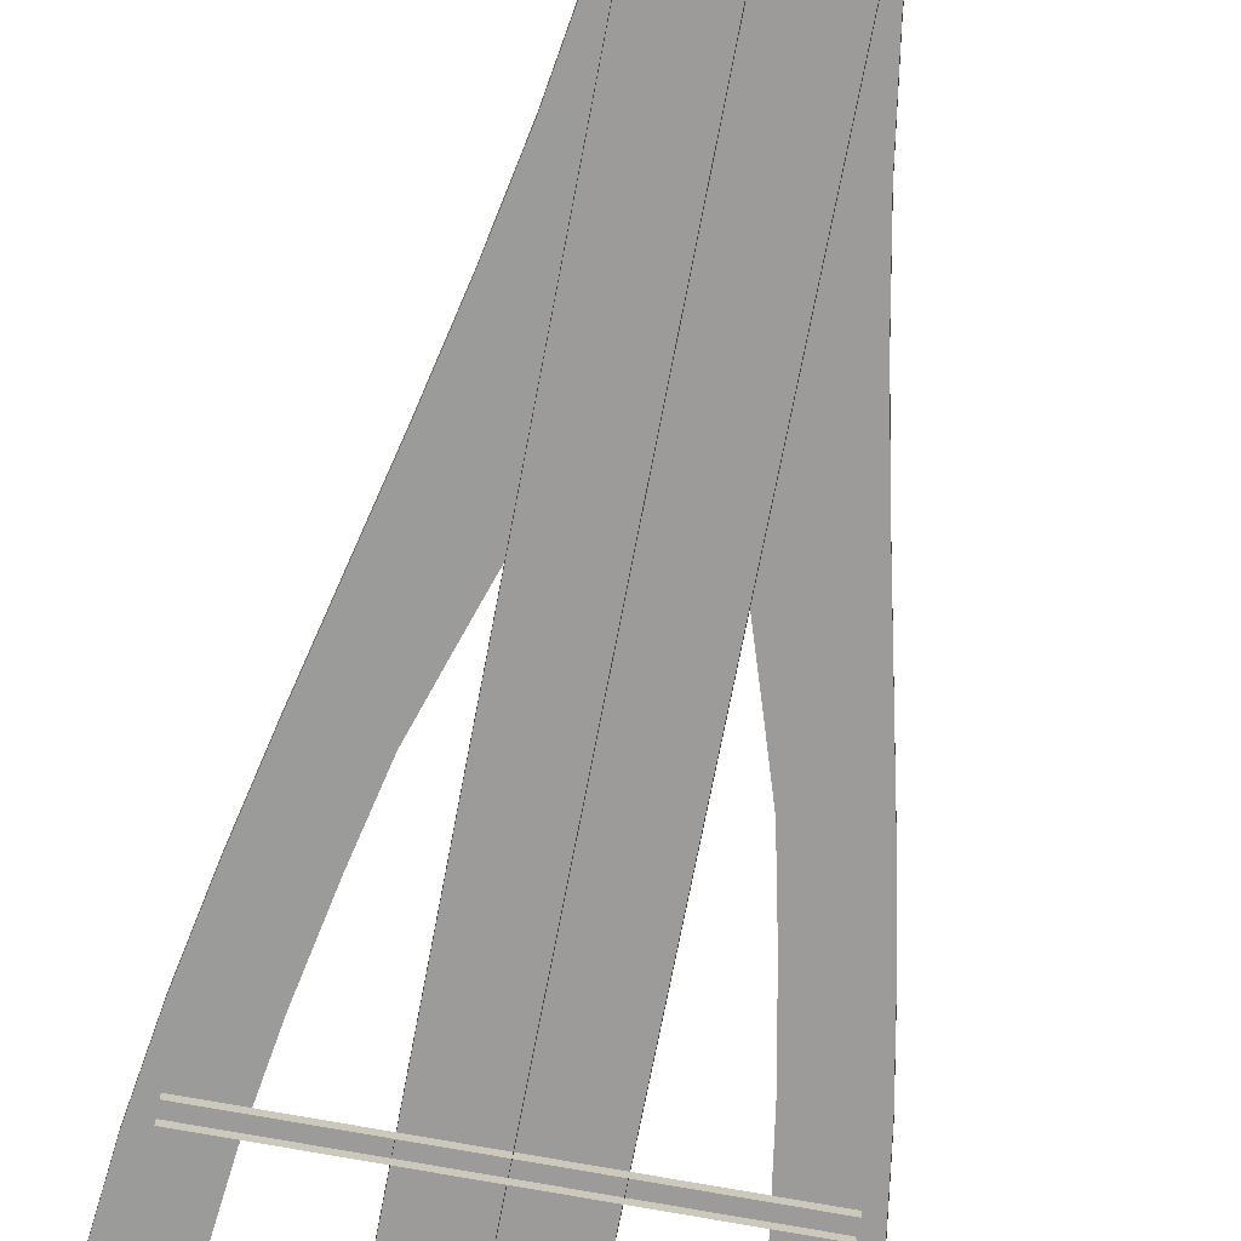
<metadata>
{"format":"obj","ext":"obj","renderer":"f3d","projection":"perspective","resolution":1024,"background":"white","views":[{"elev":-69.7,"azim":-10.7,"up":"+Y"}]}
</metadata>
<code>
v  0.6367 0.1138 21.33
v  0 0.12 21.33
v  0 0.12 26.67
v  0.6367 0.1138 26.67
v  0.6367 0.1138 5.333
v  0 0.12 5.333
v  0 0.12 10.67
v  0.6367 0.1138 10.67
v  0.6367 0.1138 -10.67
v  0 0.12 -10.67
v  0 0.12 -5.333
v  0.6367 0.1138 -5.333
v  0.6367 0.1138 -26.67
v  0 0.12 -26.67
v  0 0.12 -21.33
v  0.6367 0.1138 -21.33
v  2.406 0.0829 21.33
v  1.516 0.1011 21.33
v  1.516 0.1011 26.67
v  2.406 0.0829 26.67
v  2.406 0.0829 5.333
v  1.516 0.1011 5.333
v  1.516 0.1011 10.67
v  2.406 0.0829 10.67
v  2.406 0.0829 -10.67
v  1.516 0.1011 -10.67
v  1.516 0.1011 -5.333
v  2.406 0.0829 -5.333
v  2.406 0.0829 -26.67
v  1.516 0.1011 -26.67
v  1.516 0.1011 -21.33
v  2.406 0.0829 -21.33
v  -0.6368 0.1138 21.33
v  -0.6368 0.1138 26.67
v  -0.6368 0.1138 5.333
v  -0.6368 0.1138 10.67
v  -0.6368 0.1138 -10.67
v  -0.6368 0.1138 -5.333
v  -0.6368 0.1138 -26.67
v  -0.6368 0.1138 -21.33
v  -1.516 0.1011 21.33
v  -2.406 0.0829 21.33
v  -2.406 0.0829 26.67
v  -1.516 0.1011 26.67
v  -1.516 0.1011 5.333
v  -2.406 0.0829 5.333
v  -2.406 0.0829 10.67
v  -1.516 0.1011 10.67
v  -1.516 0.1011 -10.67
v  -2.406 0.0829 -10.67
v  -2.406 0.0829 -5.333
v  -1.516 0.1011 -5.333
v  -1.516 0.1011 -26.67
v  -2.406 0.0829 -26.67
v  -2.406 0.0829 -21.33
v  -1.516 0.1011 -21.33
v  0.6367 0.1138 16
v  0 0.12 16
v  0 0.12 32
v  0.6367 0.1138 32
v  0.6367 0.1138 -0
v  0 0.12 -0
v  0.6367 0.1138 -16
v  0 0.12 -16
v  0.6367 0.1138 -32
v  0 0.12 -32
v  2.406 0.0829 16
v  1.516 0.1011 16
v  1.516 0.1011 32
v  2.406 0.0829 32
v  2.406 0.0829 -0
v  1.516 0.1011 -0
v  2.406 0.0829 -16
v  1.516 0.1011 -16
v  2.406 0.0829 -32
v  1.516 0.1011 -32
v  -0.6368 0.1138 16
v  -0.6368 0.1138 32
v  -0.6368 0.1138 -0
v  -0.6368 0.1138 -16
v  -0.6368 0.1138 -32
v  -1.516 0.1011 16
v  -2.406 0.0829 16
v  -2.406 0.0829 32
v  -1.516 0.1011 32
v  -1.516 0.1011 -0
v  -2.406 0.0829 -0
v  -1.516 0.1011 -16
v  -2.406 0.0829 -16
v  -1.516 0.1011 -32
v  -2.406 0.0829 -32
v  0.0045 0.053 31.5
v  4.004 0 31.5
v  4.004 0 26.26
v  0.0045 0.053 26.26
v  4.004 0 21.01
v  0.0045 0.053 21.01
v  4.004 0 15.76
v  0.0045 0.053 15.76
v  4.004 0 10.51
v  0.0045 0.053 10.51
v  4.004 0 5.262
v  0.0045 0.053 5.262
v  4.004 0 0.0136
v  0.0045 0.053 0.0136
v  4.004 0 -5.235
v  0.0045 0.053 -5.235
v  4.004 0 -10.48
v  0.0045 0.053 -10.48
v  4.004 0 -15.73
v  0.0045 0.053 -15.73
v  4.004 0 -20.98
v  0.0045 0.053 -20.98
v  4.004 0 -26.23
v  0.0045 0.053 -26.23
v  4.004 0 -31.48
v  0.0045 0.053 -31.48
v  0.0045 -0.3 31.5
v  3.996 -0.3 31.5
v  3.996 -0.3 26.26
v  3.996 -0.3 21.01
v  3.996 -0.3 15.76
v  3.996 -0.3 10.51
v  3.996 -0.3 5.262
v  3.996 -0.3 0.0136
v  3.996 -0.3 -5.235
v  3.996 -0.3 -10.48
v  3.996 -0.3 -15.73
v  3.996 -0.3 -20.98
v  3.996 -0.3 -26.23
v  3.996 -0.3 -31.48
v  0.0045 -0.3 -31.48
v  0.0045 -0.3 -26.23
v  0.0045 -0.3 -20.98
v  0.0045 -0.3 -15.73
v  0.0045 -0.3 -10.48
v  0.0045 -0.3 -5.235
v  0.0045 -0.3 0.0136
v  0.0045 -0.3 5.262
v  0.0045 -0.3 10.51
v  0.0045 -0.3 15.76
v  0.0045 -0.3 21.01
v  0.0045 -0.3 26.26
v  -4.004 0 -31.48
v  -4.004 0 -26.23
v  -4.004 0 -20.98
v  0.0045 0.053 -20.98
v  -4.004 0 -15.73
v  -4.004 0 -10.48
v  -4.004 0 -5.235
v  -4.004 0 0.0136
v  0.0045 0.053 0.0137
v  -4.004 0 5.262
v  -4.004 0 10.51
v  -4.004 0 15.76
v  -4.004 0 21.01
v  0.0045 0.053 21.01
v  -4.004 0 26.26
v  -4.004 0 31.5
v  -3.996 -0.3 -31.48
v  -3.996 -0.3 -26.23
v  -3.996 -0.3 -20.98
v  -3.996 -0.3 -15.73
v  -3.996 -0.3 -10.48
v  -3.996 -0.3 -5.235
v  -3.996 -0.3 0.0137
v  -3.996 -0.3 5.262
v  -3.996 -0.3 10.51
v  -3.996 -0.3 15.76
v  -3.996 -0.3 21.01
v  -3.996 -0.3 26.26
v  -3.996 -0.3 31.5
v  0.0045 -0.3 21.01
v  0.0045 -0.3 0.0137
v  0.0045 -0.3 -20.98
v  13.69 0.0152 -26.35
v  9.904 0.059 -31.6
v  9.685 0.059 -26.35
v  13.91 0.0147 -31.6
v  13.15 0.0162 -21.09
v  9.134 0.0587 -21.09
v  12.34 0.0176 -15.83
v  8.318 0.0583 -15.83
v  11.33 0.0193 -10.58
v  7.302 0.0577 -10.57
v  10.18 0.021 -5.315
v  6.153 0.057 -5.314
v  8.974 0.0226 -0.0535
v  4.938 0.0559 -0.0529
v  7.763 0.0242 5.208
v  3.724 0.0547 5.208
v  6.617 0.0255 10.47
v  2.578 0.0534 10.47
v  5.602 0.0265 15.73
v  1.566 0.0522 15.73
v  4.785 0.0272 20.98
v  0.756 0.0511 20.99
v  4.232 0.0276 26.24
v  0.212 0.0503 26.24
v  4.008 0.0278 31.49
v  0.0006 0.05 31.49
v  9.9 -0.2854 -31.6
v  13.9 -0.2853 -31.6
v  13.68 -0.2856 -26.35
v  13.14 -0.2864 -21.09
v  12.33 -0.2876 -15.83
v  11.32 -0.2891 -10.58
v  10.17 -0.2908 -5.315
v  8.963 -0.2926 -0.0534
v  7.753 -0.2943 5.208
v  6.607 -0.296 10.47
v  5.592 -0.2975 15.73
v  4.775 -0.2987 20.98
v  4.222 -0.2996 26.24
v  3.998 -0.2999 31.49
v  -0.0017 -0.2999 31.49
v  -1.858 0.0712 23.46
v  -2.102 0.0711 25.52
v  -1.436 0.0746 25.52
v  -1.786 0.0714 23.04
v  -1.407 0.0722 20.84
v  8.499 0.0712 -12.84
v  8.87 0.0704 -14.82
v  8.336 0.0713 -12.84
v  5.471 0.0772 -0.053
v  4.395 0.076 -0.0527
v  4.302 0.076 0.2326
v  4.638 0.0779 2.509
v  4.852 0.0728 6.34
v  4.851 0.0728 6.343
v  5.918 0.0727 6.342
v  5.93 0.0726 6.289
v  3.526 0.0736 12.64
v  3.507 0.0736 12.74
v  4.574 0.0741 12.74
v  4.923 0.0737 10.97
v  -0.6933 0.0746 19.13
v  -0.6935 0.0746 19.17
v  -0.018 0.0776 19.13
v  -0.6935 0.0747 19.19
v  -0.7323 0.0766 23.06
v  -0.7322 0.0767 23.2
v  3.414 0.0786 6.343
v  2.337 0.0762 6.343
v  2.33 0.0761 6.365
v  2.157 0.0761 6.93
v  2.138 0.0762 7.167
v  2.331 0.0787 9.939
v  2.866 0.0745 19.19
v  3.003 0.0751 22.86
v  3.468 0.0749 19.13
v  2.865 0.0744 19.17
v  2.865 0.0744 19.16
v  2.862 0.0744 19.13
v  2.809 0.0741 18.2
v  2.842 0.0743 18.78
v  4.103 0.0744 15.24
v  2.842 0.0743 18.79
v  0.8923 0.078 14.92
v  0.9027 0.0781 15.15
v  1.539 0.0786 12.74
v  0.8634 0.0776 14.5
v  0.8194 0.077 13.85
v  0.7472 0.076 12.74
v  10.27 0.0655 -13.57
v  10.26 0.0656 -13.53
v  10.24 0.0655 -12.84
v  10.32 0.0654 -13.75
v  10.6 0.0648 -14.77
v  10.08 0.066 -12.84
v  9.96 0.0662 -12.41
v  7.399 0.0706 -0.0533
v  8.883 0.0682 -6.449
v  6.799 0.0711 -2.037
v  6.332 0.0716 -0.0532
v  6.848 0.071 -2.19
v  6.993 0.0709 -2.64
v  8.208 0.0694 -6.449
v  8.104 0.0696 -6.122
v  8.212 0.0694 -6.463
v  8.213 0.0694 -6.467
v  9.08 0.068 -9.33
v  8.35 0.0691 -6.914
v  9.181 0.0678 -9.667
v  9.501 0.0671 -10.74
v  9.624 0.0669 -11.19
v  11.22 0.0641 -27.73
v  11.06 0.0644 -25.62
v  11.99 0.0615 -25.62
v  11.23 0.0641 -27.84
v  11.24 0.0642 -28.19
v  11.25 0.0641 -28.32
v  12.41 0.0603 -32.01
v  11.35 0.0637 -32.01
v  -2.49 0.0701 31.9
v  -1.435 0.0758 31.9
v  -2.498 0.0701 31.58
v  -2.494 0.0701 31.9
v  -2.248 0.0702 25.52
v  -2.509 0.0696 29.46
v  0.34 0.0778 17.54
v  -0.692 0.0744 18.77
v  -0.1214 0.0741 14.92
v  -0.681 0.0733 17.31
v  -0.0056 0.0742 14.48
v  0.135 0.0744 13.95
v  1.77 0.0786 11.89
v  0.6946 0.075 11.89
v  1.171 0.0754 10.2
v  1.04 0.0753 10.64
v  1.567 0.0757 8.878
v  2.471 0.0761 5.919
v  3.844 0.0762 1.636
v  3.697 0.0762 2.088
v  5.092 0.0757 -2.189
v  6.117 0.0765 -2.037
v  6.165 0.0763 -2.244
v  7.138 0.0744 -6.449
v  6.455 0.0743 -6.449
v  5.239 0.0755 -2.647
v  6.461 0.0743 -6.467
v  7.755 0.0725 -10.74
v  6.603 0.0742 -6.929
v  7.885 0.0723 -11.21
v  10.96 0.0654 -19.24
v  10.31 0.0671 -19.24
v  10.26 0.0672 -18.94
v  10.24 0.0673 -18.82
v  9.947 0.0683 -17.03
v  2.391 0.075 25.52
v  1.693 0.074 25.52
v  1.435 0.0741 31.9
v  2.49 0.0755 31.9
v  1.425 0.074 31.59
v  1.432 0.0741 31.9
v  1.587 0.0738 25.52
v  1.395 0.0737 29.1
v  1.729 0.0754 25.06
v  1.693 0.0752 25.52
v  2.391 0.0762 25.52
v  1.797 0.0757 24.24
v  1.824 0.0758 23.93
v  1.87 0.076 23.42
v  1.916 0.0763 23.01
v  2.212 0.0774 20.59
v  2.744 0.0737 16.99
v  3.187 0.0736 14.41
v  3.106 0.0736 14.84
v  3.937 0.0733 10.56
v  4.03 0.0732 10.13
v  4.863 0.0728 6.29
v  5.845 0.072 2.021
v  4.963 0.0727 5.848
v  5.95 0.0719 1.574
v  9.402 0.07 -12.84
v  9.073 0.0706 -12.31
v  8.975 0.071 -11.81
v  8.933 0.0711 -11.61
v  8.853 0.0713 -11.21
v  8.764 0.0715 -10.77
v  8.645 0.0719 -10.22
v  9.179 0.0704 -12.84
v  9.348 0.0699 -13.71
v  9.393 0.0698 -13.93
v  9.604 0.0693 -15.04
v  9.684 0.069 -15.49
v  10.96 0.0642 -19.24
v  10.32 0.0658 -19.3
v  10.31 0.0659 -19.24
v  10.38 0.0657 -19.78
v  10.87 0.0648 -23.57
v  10.92 0.0648 -24.05
v  -13.69 0.0152 -26.35
v  -9.685 0.059 -26.35
v  -9.904 0.059 -31.6
v  -13.91 0.0147 -31.6
v  -13.15 0.0162 -21.09
v  -9.134 0.0587 -21.09
v  -12.34 0.0176 -15.83
v  -8.318 0.0583 -15.83
v  -11.33 0.0193 -10.58
v  -7.302 0.0577 -10.57
v  -10.18 0.021 -5.315
v  -6.153 0.057 -5.314
v  -8.974 0.0226 -0.0535
v  -4.938 0.0559 -0.0529
v  -7.763 0.0242 5.208
v  -3.724 0.0547 5.208
v  -6.617 0.0255 10.47
v  -2.578 0.0534 10.47
v  -5.602 0.0265 15.73
v  -1.566 0.0522 15.73
v  -4.785 0.0272 20.98
v  -0.756 0.0511 20.99
v  -4.232 0.0276 26.24
v  -0.212 0.0503 26.24
v  -4.008 0.0278 31.49
v  -0.0006 0.05 31.49
v  -9.9 -0.2854 -31.6
v  -13.9 -0.2853 -31.6
v  -13.68 -0.2856 -26.35
v  -13.14 -0.2864 -21.09
v  -12.33 -0.2876 -15.83
v  -11.32 -0.2891 -10.58
v  -10.17 -0.2908 -5.315
v  -8.963 -0.2926 -0.0534
v  -7.753 -0.2943 5.208
v  -6.607 -0.296 10.47
v  -5.592 -0.2975 15.73
v  -4.775 -0.2987 20.98
v  -4.222 -0.2996 26.24
v  -3.998 -0.2999 31.49
v  0.0017 -0.2999 31.49
v  1.858 0.0712 23.46
v  1.786 0.0714 23.04
v  1.436 0.0746 25.52
v  2.102 0.0711 25.52
v  1.407 0.0722 20.84
v  -8.499 0.0712 -12.84
v  -8.336 0.0713 -12.84
v  -8.87 0.0704 -14.82
v  -5.471 0.0772 -0.053
v  -4.638 0.0779 2.509
v  -4.302 0.076 0.2326
v  -4.395 0.076 -0.0527
v  -4.852 0.0728 6.34
v  -5.93 0.0726 6.289
v  -5.918 0.0727 6.342
v  -4.851 0.0728 6.343
v  -3.526 0.0736 12.64
v  -4.923 0.0737 10.97
v  -4.574 0.0741 12.74
v  -3.507 0.0736 12.74
v  0.6933 0.0746 19.13
v  0.018 0.0776 19.13
v  0.6935 0.0746 19.17
v  0.7323 0.0766 23.06
v  0.6935 0.0747 19.19
v  0.7322 0.0767 23.2
v  -3.414 0.0786 6.343
v  -2.157 0.0761 6.93
v  -2.33 0.0761 6.365
v  -2.337 0.0762 6.343
v  -2.331 0.0787 9.939
v  -2.138 0.0762 7.167
v  -2.866 0.0745 19.19
v  -2.865 0.0744 19.17
v  -3.468 0.0749 19.13
v  -3.003 0.0751 22.86
v  -2.865 0.0744 19.16
v  -2.862 0.0744 19.13
v  -2.809 0.0741 18.2
v  -4.103 0.0744 15.24
v  -2.842 0.0743 18.78
v  -2.842 0.0743 18.79
v  -0.8923 0.078 14.92
v  -0.8634 0.0776 14.5
v  -1.539 0.0786 12.74
v  -0.9027 0.0781 15.15
v  -0.8194 0.077 13.85
v  -0.7472 0.076 12.74
v  -10.27 0.0655 -13.57
v  -10.32 0.0654 -13.75
v  -10.24 0.0655 -12.84
v  -10.26 0.0656 -13.53
v  -10.6 0.0648 -14.77
v  -10.08 0.066 -12.84
v  -9.96 0.0662 -12.41
v  -7.399 0.0706 -0.0533
v  -6.332 0.0716 -0.0532
v  -6.799 0.0711 -2.037
v  -8.883 0.0682 -6.449
v  -6.848 0.071 -2.19
v  -6.993 0.0709 -2.64
v  -8.104 0.0696 -6.122
v  -8.208 0.0694 -6.449
v  -8.212 0.0694 -6.463
v  -8.213 0.0694 -6.467
v  -8.35 0.0691 -6.914
v  -9.08 0.068 -9.33
v  -9.181 0.0678 -9.667
v  -9.501 0.0671 -10.74
v  -9.624 0.0669 -11.19
v  -11.22 0.0641 -27.73
v  -11.23 0.0641 -27.84
v  -11.99 0.0615 -25.62
v  -11.06 0.0644 -25.62
v  -11.24 0.0642 -28.19
v  -11.25 0.0641 -28.32
v  -12.41 0.0603 -32.01
v  -11.35 0.0637 -32.01
v  1.435 0.0758 31.9
v  2.49 0.0701 31.9
v  2.498 0.0701 31.58
v  2.494 0.0701 31.9
v  2.509 0.0696 29.46
v  2.248 0.0702 25.52
v  0.692 0.0744 18.77
v  -0.34 0.0778 17.54
v  0.681 0.0733 17.31
v  0.1214 0.0741 14.92
v  0.0056 0.0742 14.48
v  -0.135 0.0744 13.95
v  -0.6946 0.075 11.89
v  -1.77 0.0786 11.89
v  -1.04 0.0753 10.64
v  -1.171 0.0754 10.2
v  -1.567 0.0757 8.878
v  -2.471 0.0761 5.919
v  -3.697 0.0762 2.088
v  -3.844 0.0762 1.636
v  -5.092 0.0757 -2.189
v  -7.138 0.0744 -6.449
v  -6.165 0.0763 -2.244
v  -6.117 0.0765 -2.037
v  -5.239 0.0755 -2.647
v  -6.455 0.0743 -6.449
v  -6.461 0.0743 -6.467
v  -6.603 0.0742 -6.929
v  -7.755 0.0725 -10.74
v  -7.885 0.0723 -11.21
v  -10.96 0.0654 -19.24
v  -10.24 0.0673 -18.82
v  -10.26 0.0672 -18.94
v  -10.31 0.0671 -19.24
v  -9.947 0.0683 -17.03
v  -2.391 0.075 25.52
v  -2.49 0.0755 31.9
v  -1.435 0.0741 31.9
v  -1.693 0.074 25.52
v  -1.425 0.074 31.59
v  -1.432 0.0741 31.9
v  -1.395 0.0737 29.1
v  -1.587 0.0738 25.52
v  -1.729 0.0754 25.06
v  -1.797 0.0757 24.24
v  -2.391 0.0762 25.52
v  -1.693 0.0752 25.52
v  -1.824 0.0758 23.93
v  -1.87 0.076 23.42
v  -1.916 0.0763 23.01
v  -2.212 0.0774 20.59
v  -2.744 0.0737 16.99
v  -3.106 0.0736 14.84
v  -3.187 0.0736 14.41
v  -3.937 0.0733 10.56
v  -4.03 0.0732 10.13
v  -4.863 0.0728 6.29
v  -4.963 0.0727 5.848
v  -5.845 0.072 2.021
v  -5.95 0.0719 1.574
v  -9.402 0.07 -12.84
v  -8.933 0.0711 -11.61
v  -8.975 0.071 -11.81
v  -9.073 0.0706 -12.31
v  -8.764 0.0715 -10.77
v  -8.853 0.0713 -11.21
v  -8.645 0.0719 -10.22
v  -9.179 0.0704 -12.84
v  -9.348 0.0699 -13.71
v  -9.393 0.0698 -13.93
v  -9.604 0.0693 -15.04
v  -9.684 0.069 -15.49
v  -10.96 0.0642 -19.24
v  -10.31 0.0659 -19.24
v  -10.32 0.0658 -19.3
v  -10.38 0.0657 -19.78
v  -10.87 0.0648 -23.57
v  -10.92 0.0648 -24.05
v  12.01 -0.55 -20.5
v  0 -0.55 -20.5
v  0 -0.05 -20.5
v  12.01 -0.05 -20.5
v  0 -0.05 -19.5
v  11.99 -0.05 -19.5
v  0 -0.55 -19.5
v  11.99 -0.55 -19.5
v  -12.01 -0.05 -20.5
v  -11.99 -0.05 -19.5
v  -11.99 -0.55 -19.5
v  -12.01 -0.55 -20.5
g Object011
f 1 2 3
f 3 4 1
f 5 6 7
f 7 8 5
f 9 10 11
f 11 12 9
f 13 14 15
f 15 16 13
f 17 18 19
f 19 20 17
f 21 22 23
f 23 24 21
f 25 26 27
f 27 28 25
f 29 30 31
f 31 32 29
f 2 33 34
f 34 3 2
f 6 35 36
f 36 7 6
f 10 37 38
f 38 11 10
f 14 39 40
f 40 15 14
f 41 42 43
f 43 44 41
f 45 46 47
f 47 48 45
f 49 50 51
f 51 52 49
f 53 54 55
f 55 56 53
f 57 58 2
f 2 1 57
f 59 60 4
f 4 3 59
f 61 62 6
f 6 5 61
f 58 57 8
f 8 7 58
f 63 64 10
f 10 9 63
f 62 61 12
f 12 11 62
f 65 66 14
f 14 13 65
f 64 63 16
f 16 15 64
f 67 68 18
f 18 17 67
f 69 70 20
f 20 19 69
f 71 72 22
f 22 21 71
f 68 67 24
f 24 23 68
f 73 74 26
f 26 25 73
f 72 71 28
f 28 27 72
f 75 76 30
f 30 29 75
f 74 73 32
f 32 31 74
f 58 77 33
f 33 2 58
f 78 59 3
f 3 34 78
f 62 79 35
f 35 6 62
f 77 58 7
f 7 36 77
f 64 80 37
f 37 10 64
f 79 62 11
f 11 38 79
f 66 81 39
f 39 14 66
f 80 64 15
f 15 40 80
f 82 83 42
f 42 41 82
f 84 85 44
f 44 43 84
f 86 87 46
f 46 45 86
f 83 82 48
f 48 47 83
f 88 89 50
f 50 49 88
f 87 86 52
f 52 51 87
f 90 91 54
f 54 53 90
f 89 88 56
f 56 55 89
f 92 93 94
f 94 95 92
f 95 94 96
f 96 97 95
f 97 96 98
f 98 99 97
f 99 98 100
f 100 101 99
f 101 100 102
f 102 103 101
f 103 102 104
f 104 105 103
f 105 104 106
f 106 107 105
f 107 106 108
f 108 109 107
f 109 108 110
f 110 111 109
f 111 110 112
f 112 113 111
f 113 112 114
f 114 115 113
f 115 114 116
f 116 117 115
f 118 119 93
f 93 92 118
f 119 120 94
f 94 93 119
f 120 121 96
f 96 94 120
f 121 122 98
f 98 96 121
f 122 123 100
f 100 98 122
f 123 124 102
f 102 100 123
f 124 125 104
f 104 102 124
f 125 126 106
f 106 104 125
f 126 127 108
f 108 106 126
f 127 128 110
f 110 108 127
f 128 129 112
f 112 110 128
f 129 130 114
f 114 112 129
f 130 131 116
f 116 114 130
f 131 132 117
f 117 116 131
f 132 133 115
f 115 117 132
f 133 134 113
f 113 115 133
f 134 135 111
f 111 113 134
f 135 136 109
f 109 111 135
f 136 137 107
f 107 109 136
f 137 138 105
f 105 107 137
f 138 139 103
f 103 105 138
f 139 140 101
f 101 103 139
f 140 141 99
f 99 101 140
f 141 142 97
f 97 99 141
f 142 143 95
f 95 97 142
f 143 118 92
f 92 95 143
f 117 144 145
f 145 115 117
f 115 145 146
f 146 147 115
f 147 146 148
f 148 111 147
f 111 148 149
f 149 109 111
f 109 149 150
f 150 107 109
f 107 150 151
f 151 152 107
f 152 151 153
f 153 103 152
f 103 153 154
f 154 101 103
f 101 154 155
f 155 99 101
f 99 155 156
f 156 157 99
f 157 156 158
f 158 95 157
f 95 158 159
f 159 92 95
f 132 160 144
f 144 117 132
f 160 161 145
f 145 144 160
f 161 162 146
f 146 145 161
f 162 163 148
f 148 146 162
f 163 164 149
f 149 148 163
f 164 165 150
f 150 149 164
f 165 166 151
f 151 150 165
f 166 167 153
f 153 151 166
f 167 168 154
f 154 153 167
f 168 169 155
f 155 154 168
f 169 170 156
f 156 155 169
f 170 171 158
f 158 156 170
f 171 172 159
f 159 158 171
f 172 118 92
f 92 159 172
f 118 143 95
f 95 92 118
f 143 173 157
f 157 95 143
f 173 141 99
f 99 157 173
f 141 140 101
f 101 99 141
f 140 139 103
f 103 101 140
f 139 174 152
f 152 103 139
f 174 137 107
f 107 152 174
f 137 136 109
f 109 107 137
f 136 135 111
f 111 109 136
f 135 175 147
f 147 111 135
f 175 133 115
f 115 147 175
f 133 132 117
f 117 115 133
f 176 177 178
f 177 176 179
f 180 178 181
f 178 180 176
f 182 181 183
f 181 182 180
f 184 183 185
f 183 184 182
f 186 185 187
f 185 186 184
f 188 187 189
f 187 188 186
f 190 189 191
f 189 190 188
f 192 191 193
f 191 192 190
f 194 193 195
f 193 194 192
f 196 195 197
f 195 196 194
f 198 197 199
f 197 198 196
f 200 199 201
f 199 200 198
f 179 202 177
f 202 179 203
f 176 203 179
f 203 176 204
f 180 204 176
f 204 180 205
f 182 205 180
f 205 182 206
f 184 206 182
f 206 184 207
f 186 207 184
f 207 186 208
f 188 208 186
f 208 188 209
f 190 209 188
f 209 190 210
f 192 210 190
f 210 192 211
f 194 211 192
f 211 194 212
f 196 212 194
f 212 196 213
f 198 213 196
f 213 198 214
f 200 214 198
f 214 200 215
f 201 215 200
f 215 201 216
f 217 218 219 220
f 219 221 220
f 222 223 224
f 225 226 227 228
f 229 230 231 232
f 233 234 235 236
f 237 238 239
f 239 238 240 241
f 239 241 242
f 243 244 245 246
f 243 246 247 248
f 249 250 251 252
f 253 252 251
f 254 253 251
f 255 256 251 257
f 251 256 258 254
f 259 260 261 262
f 263 262 261
f 264 263 261
f 265 266 267 268
f 267 269 268
f 270 271 267
f 272 273 274 275
f 276 274 273 277
f 273 278 279 277
f 266 270 267
f 280 278 273 281
f 273 282 283 281
f 273 267 284 282
f 285 284 267 286
f 271 286 267
f 287 288 289 290
f 291 290 289 292
f 293 294 292 289
f 219 218 295 296
f 297 298 295 218
f 218 299 300 297
f 239 301 302 237
f 301 303 304 302
f 305 303 301 306
f 264 261 307 308
f 307 309 310 308
f 311 309 307
f 243 228 312 244
f 228 313 314 312
f 227 313 228
f 315 316 317 318
f 315 226 225 316
f 318 319 320 315
f 318 222 321 319
f 321 222 322 323
f 324 322 222 224
f 325 326 327 328
f 328 329 325
f 330 331 332 333
f 334 335 332 331
f 331 336 337 334
f 338 339 340 341
f 342 341 340 343
f 344 343 340 345
f 257 235 346 255
f 235 347 348 346
f 234 347 235
f 236 231 349 233
f 231 230 350 349
f 232 272 351 229
f 351 272 352 353
f 354 352 272 275
f 355 356 357 358
f 355 358 359 360
f 355 360 361
f 362 356 355
f 363 362 355 364
f 355 325 365 364
f 366 365 325 329
f 367 289 368 369
f 370 368 289 371
f 372 371 289 288
f 373 374 375
f 375 376 373
f 377 378 374
f 374 373 377
f 379 380 378
f 378 377 379
f 381 382 380
f 380 379 381
f 383 384 382
f 382 381 383
f 385 386 384
f 384 383 385
f 387 388 386
f 386 385 387
f 389 390 388
f 388 387 389
f 391 392 390
f 390 389 391
f 393 394 392
f 392 391 393
f 395 396 394
f 394 393 395
f 397 398 396
f 396 395 397
f 376 375 399
f 399 400 376
f 373 376 400
f 400 401 373
f 377 373 401
f 401 402 377
f 379 377 402
f 402 403 379
f 381 379 403
f 403 404 381
f 383 381 404
f 404 405 383
f 385 383 405
f 405 406 385
f 387 385 406
f 406 407 387
f 389 387 407
f 407 408 389
f 391 389 408
f 408 409 391
f 393 391 409
f 409 410 393
f 395 393 410
f 410 411 395
f 397 395 411
f 411 412 397
f 398 397 412
f 412 413 398
f 414 415 416 417
f 416 415 418
f 419 420 421
f 422 423 424 425
f 426 427 428 429
f 430 431 432 433
f 434 435 436
f 435 437 438 436
f 435 439 437
f 440 441 442 443
f 440 444 445 441
f 446 447 448 449
f 450 448 447
f 451 448 450
f 452 453 448 454
f 448 451 455 454
f 456 457 458 459
f 460 458 457
f 461 458 460
f 462 463 464 465
f 464 463 466
f 467 464 468
f 469 470 471 472
f 473 474 472 471
f 472 474 475 476
f 465 464 467
f 477 478 472 476
f 472 478 479 480
f 472 480 481 464
f 482 483 464 481
f 468 464 483
f 484 485 486 487
f 488 489 486 485
f 490 486 489 491
f 416 492 493 417
f 494 417 493 495
f 417 494 496 497
f 435 434 498 499
f 499 498 500 501
f 502 503 499 501
f 461 504 505 458
f 505 504 506 507
f 508 505 507
f 440 443 509 423
f 423 509 510 511
f 424 423 511
f 512 513 514 515
f 512 515 422 425
f 513 512 516 517
f 513 517 518 419
f 518 519 520 419
f 521 420 419 520
f 522 523 524 525
f 523 522 526
f 527 528 529 530
f 531 530 529 532
f 530 531 533 534
f 535 536 537 538
f 539 540 537 536
f 541 542 537 540
f 453 452 543 432
f 432 543 544 545
f 433 432 545
f 431 430 546 428
f 428 546 547 429
f 427 426 548 469
f 548 549 550 469
f 551 470 469 550
f 552 553 554 555
f 552 556 557 553
f 552 558 556
f 559 552 555
f 560 561 552 559
f 552 561 562 522
f 563 526 522 562
f 564 565 566 486
f 567 568 486 566
f 569 487 486 568
f 570 571 572 573
f 574 575 573 572
f 576 577 575 574
f 578 579 574 572
f 580 576 574 579
f 571 581 578 572

</code>
